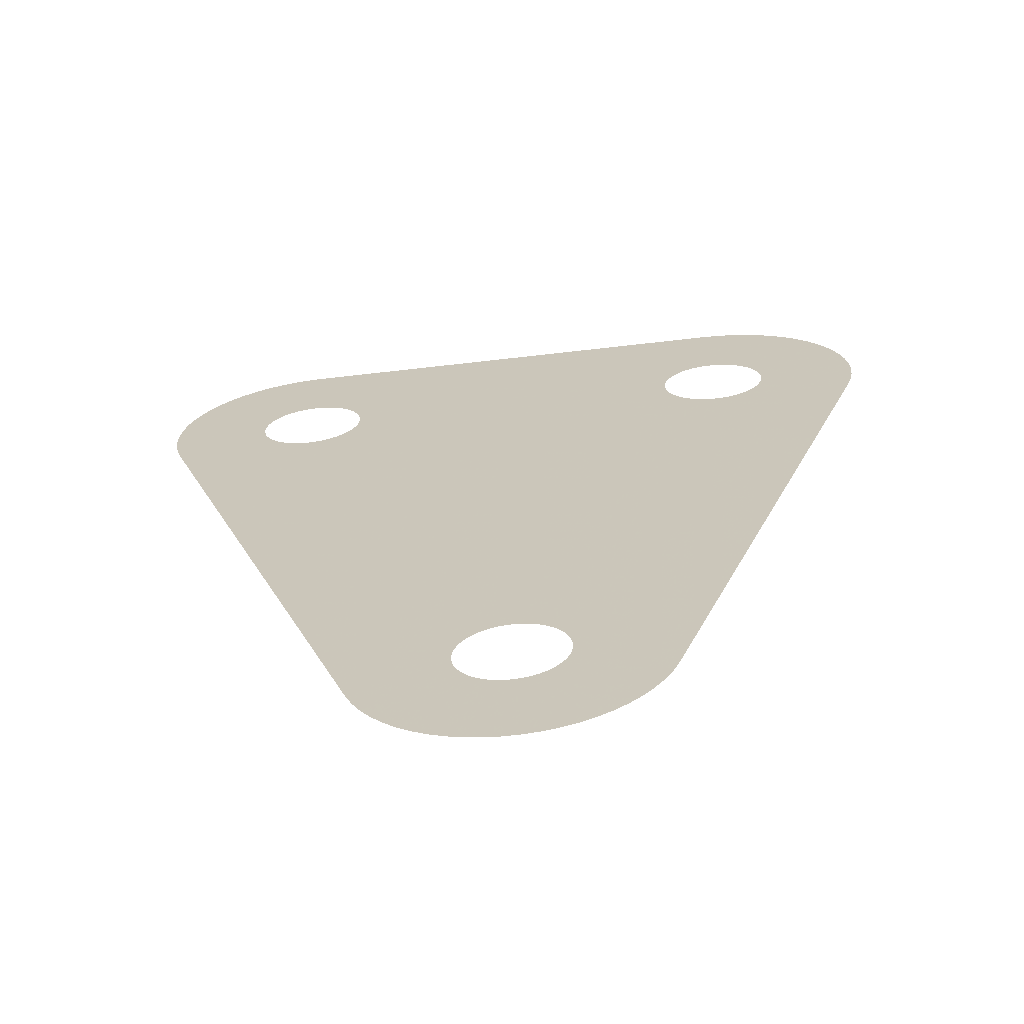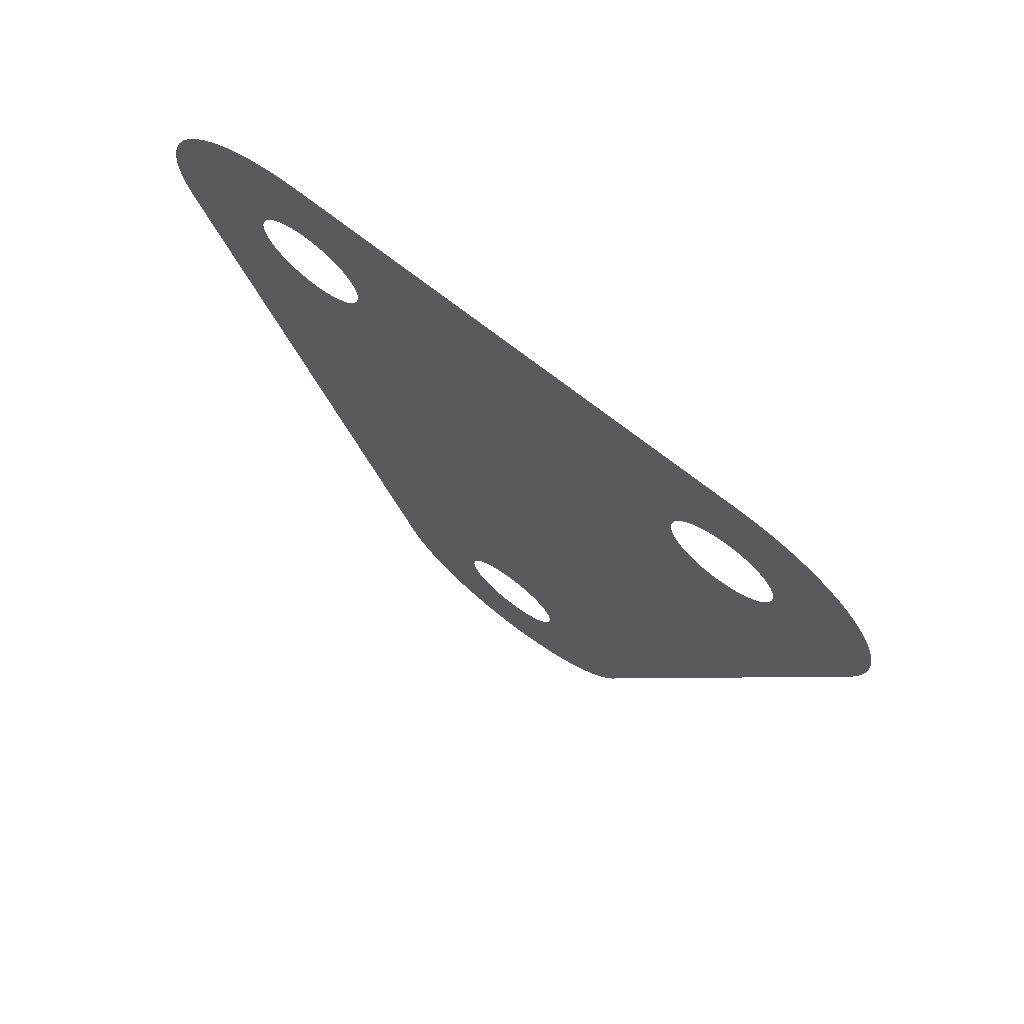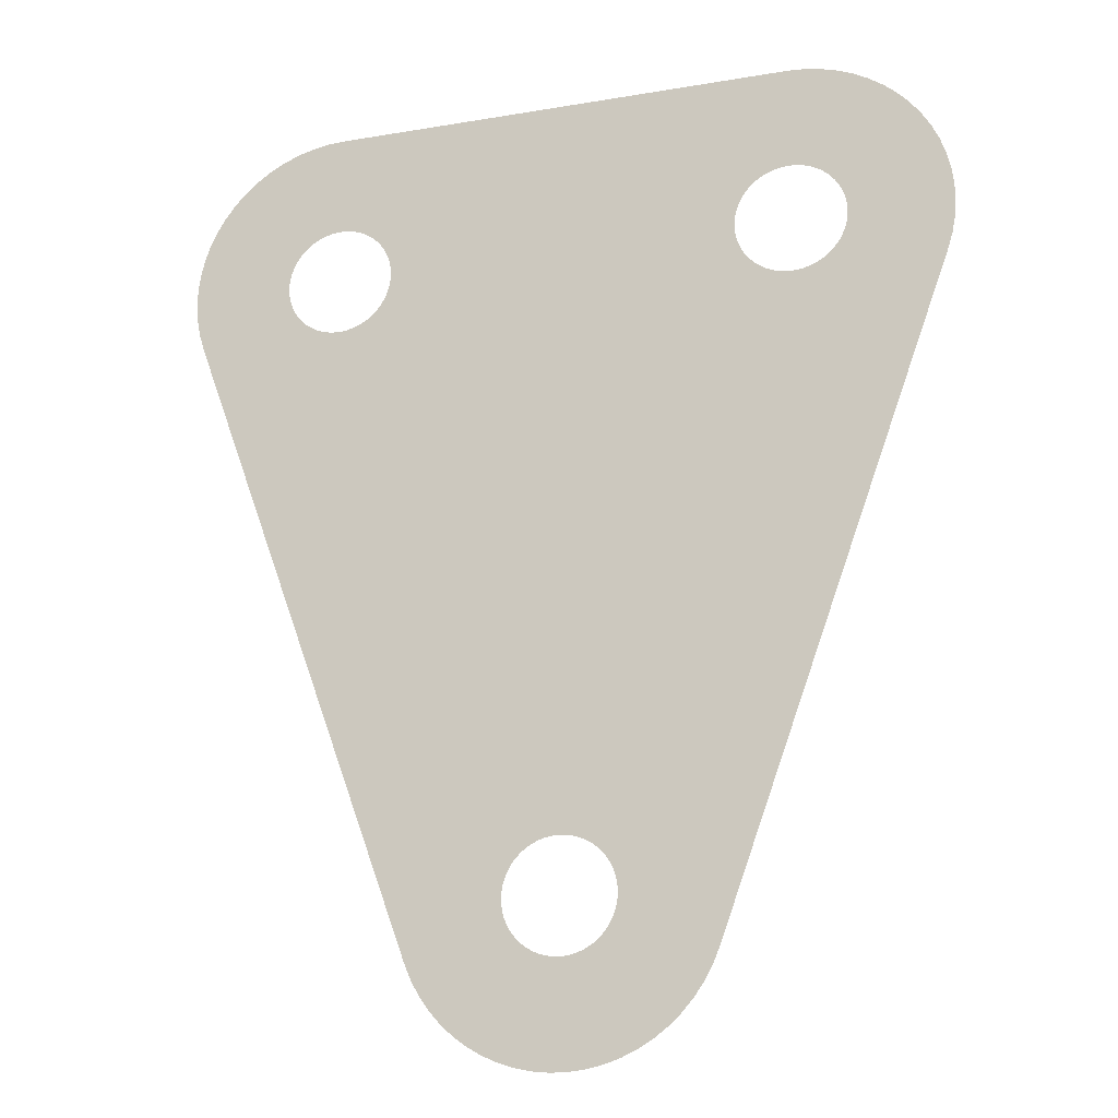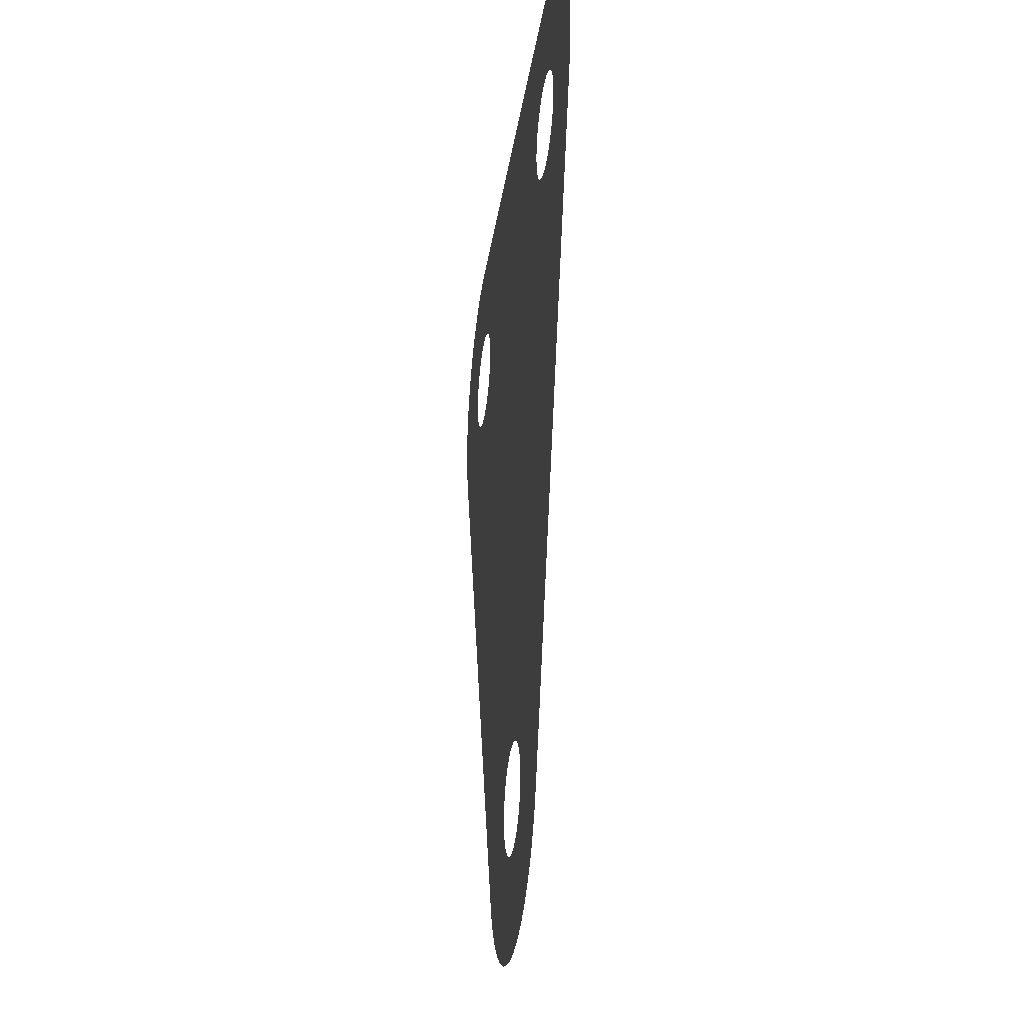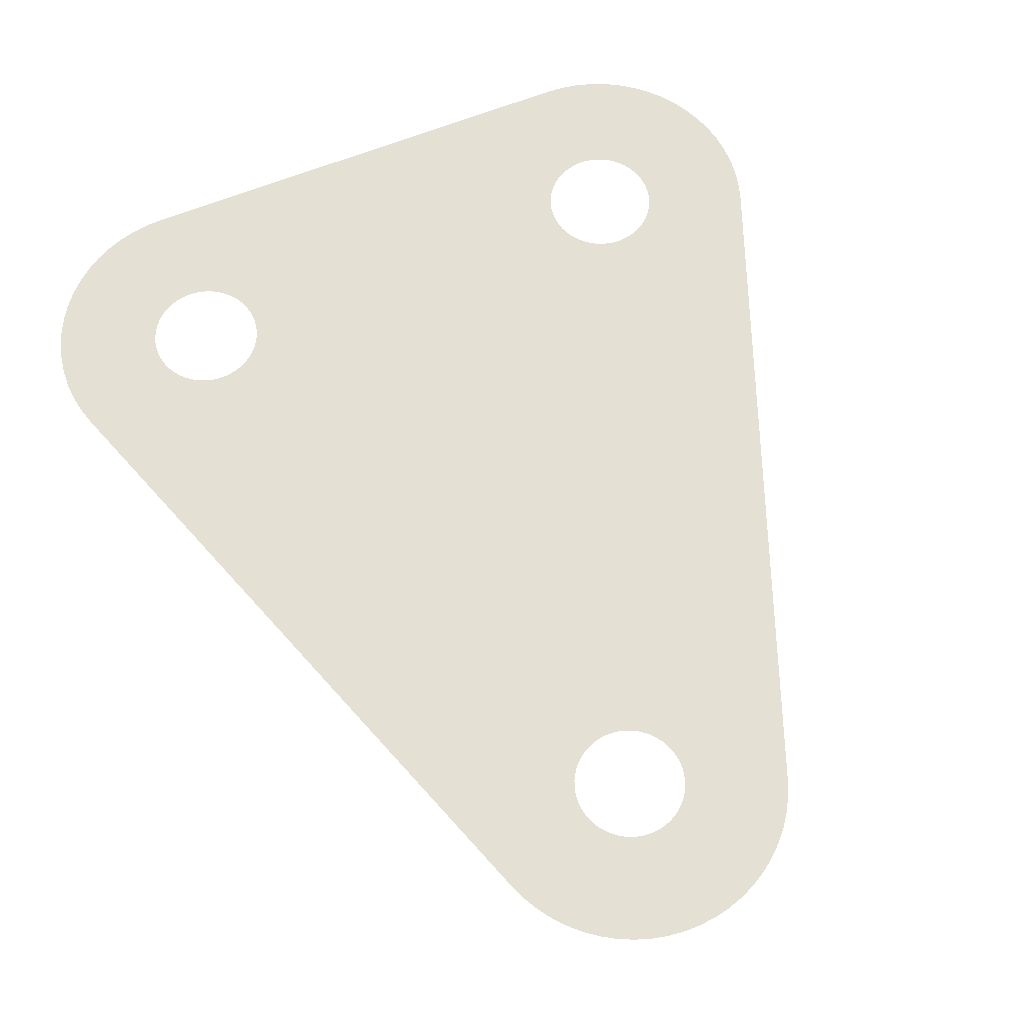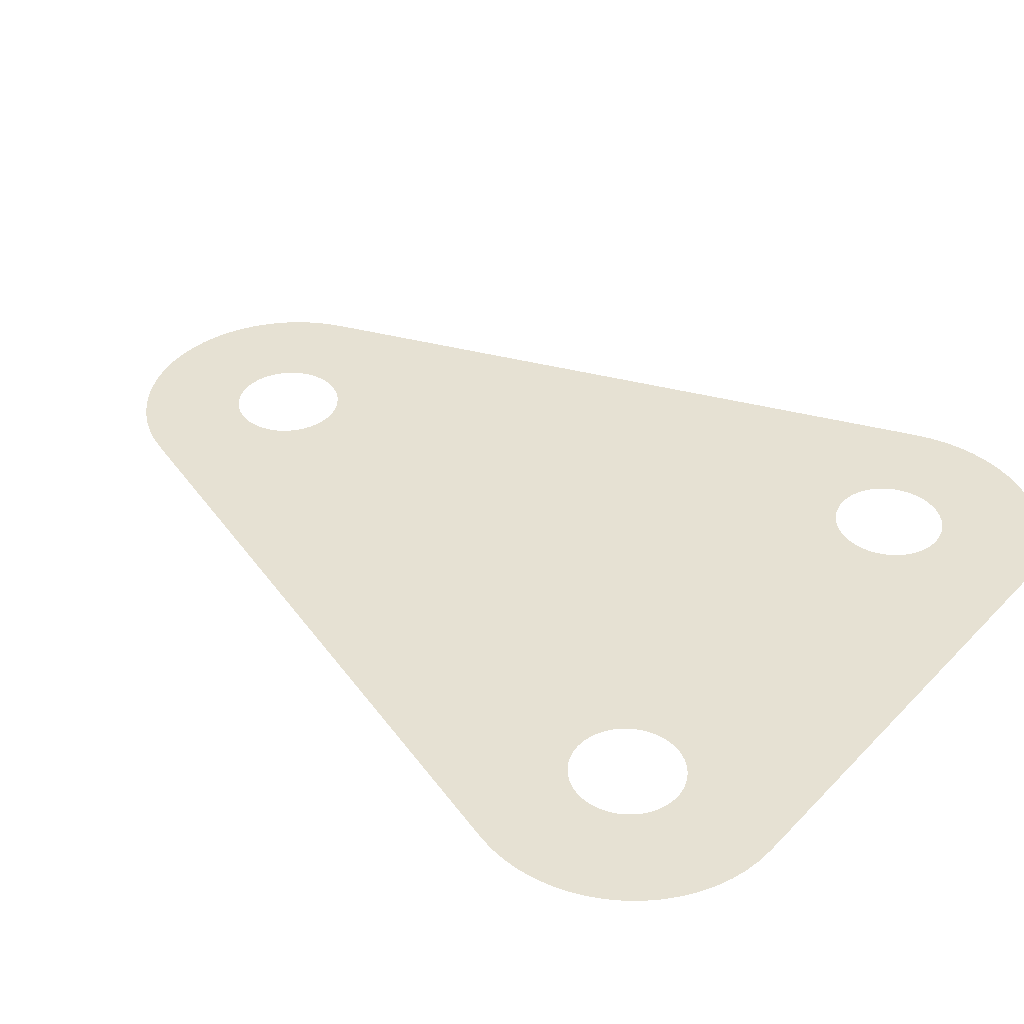
<metadata>
{"format":"obj","ext":"obj","renderer":"f3d","projection":"perspective","resolution":1024,"background":"white","views":[{"elev":-66.9,"azim":6.6,"up":"+Y"},{"elev":73.2,"azim":37.7,"up":"+Y"},{"elev":-18.6,"azim":-161.9,"up":"+Y"},{"elev":-30.9,"azim":81.8,"up":"+Y"},{"elev":65.7,"azim":-21.6,"up":"+Z"},{"elev":38.8,"azim":128.3,"up":"+Z"}]}
</metadata>
<code>
v -54.85 -12.68 4.977
v -55.47 -11.82 4.977
v -55.98 -10.89 4.977
v -56.4 -9.913 4.977
v -71.12 30.53 4.977
v -71.43 31.55 4.977
v -71.63 32.59 4.977
v -71.72 33.66 4.977
v -71.69 34.72 4.977
v -71.55 35.78 4.977
v -71.3 36.81 4.977
v -70.94 37.82 4.977
v -70.48 38.78 4.977
v -69.91 39.68 4.977
v -69.26 40.52 4.977
v -68.51 41.29 4.977
v -67.69 41.97 4.977
v -66.81 42.56 4.977
v -65.86 43.05 4.977
v -64.87 43.44 4.977
v -63.84 43.72 4.977
v -62.79 43.89 4.977
v -61.72 43.95 4.977
v -32.28 43.95 4.977
v -31.22 43.89 4.977
v -30.17 43.72 4.977
v -29.14 43.44 4.977
v -28.15 43.05 4.977
v -27.2 42.56 4.977
v -26.31 41.97 4.977
v -25.49 41.29 4.977
v -24.75 40.52 4.977
v -24.09 39.68 4.977
v -23.53 38.78 4.977
v -23.06 37.82 4.977
v -22.7 36.81 4.977
v -22.45 35.78 4.977
v -22.31 34.72 4.977
v -22.29 33.66 4.977
v -22.38 32.59 4.977
v -22.58 31.55 4.977
v -22.89 30.53 4.977
v -37.61 -9.913 4.977
v -38.02 -10.89 4.977
v -38.54 -11.82 4.977
v -39.15 -12.68 4.977
v -39.85 -13.48 4.977
v -40.63 -14.2 4.977
v -41.49 -14.83 4.977
v -42.4 -15.37 4.977
v -43.37 -15.81 4.977
v -44.38 -16.14 4.977
v -45.42 -16.37 4.977
v -46.47 -16.48 4.977
v -47.53 -16.48 4.977
v -48.59 -16.37 4.977
v -49.63 -16.14 4.977
v -50.64 -15.81 4.977
v -51.6 -15.37 4.977
v -52.52 -14.83 4.977
v -53.37 -14.2 4.977
v -54.15 -13.48 4.977
v -47.57 -9.946 4.977
v -47.19 -9.987 4.977
v -46.81 -9.987 4.977
v -46.44 -9.946 4.977
v -46.07 -9.865 4.977
v -45.71 -9.744 4.977
v -45.36 -9.585 4.977
v -45.04 -9.389 4.977
v -44.74 -9.16 4.977
v -44.46 -8.899 4.977
v -44.22 -8.611 4.977
v -44 -8.297 4.977
v -43.83 -7.962 4.977
v -43.69 -7.61 4.977
v -43.58 -7.245 4.977
v -43.52 -6.871 4.977
v -43.5 -6.492 4.977
v -43.52 -6.114 4.977
v -43.58 -5.74 4.977
v -43.69 -5.375 4.977
v -43.83 -5.023 4.977
v -44 -4.688 4.977
v -44.22 -4.374 4.977
v -44.46 -4.086 4.977
v -44.74 -3.825 4.977
v -45.04 -3.596 4.977
v -45.36 -3.4 4.977
v -45.71 -3.241 4.977
v -46.07 -3.12 4.977
v -46.44 -3.039 4.977
v -46.81 -2.998 4.977
v -47.19 -2.998 4.977
v -47.57 -3.039 4.977
v -47.94 -3.12 4.977
v -48.3 -3.241 4.977
v -48.64 -3.4 4.977
v -48.97 -3.596 4.977
v -49.27 -3.825 4.977
v -49.54 -4.086 4.977
v -49.79 -4.374 4.977
v -50 -4.688 4.977
v -50.18 -5.023 4.977
v -50.32 -5.375 4.977
v -50.42 -5.74 4.977
v -50.48 -6.114 4.977
v -50.5 -6.492 4.977
v -50.48 -6.871 4.977
v -50.42 -7.245 4.977
v -50.32 -7.61 4.977
v -50.18 -7.962 4.977
v -50 -8.297 4.977
v -49.79 -8.611 4.977
v -49.54 -8.899 4.977
v -49.27 -9.16 4.977
v -48.97 -9.389 4.977
v -48.64 -9.585 4.977
v -48.3 -9.744 4.977
v -47.94 -9.865 4.977
v -61.53 30.45 4.977
v -61.16 30.49 4.977
v -60.79 30.57 4.977
v -60.43 30.69 4.977
v -60.08 30.85 4.977
v -59.76 31.05 4.977
v -59.46 31.28 4.977
v -59.18 31.54 4.977
v -58.94 31.83 4.977
v -58.72 32.14 4.977
v -58.55 32.48 4.977
v -58.4 32.83 4.977
v -58.3 33.19 4.977
v -58.24 33.57 4.977
v -58.22 33.95 4.977
v -58.24 34.32 4.977
v -58.3 34.7 4.977
v -58.4 35.06 4.977
v -58.55 35.42 4.977
v -58.72 35.75 4.977
v -58.94 36.06 4.977
v -59.18 36.35 4.977
v -59.46 36.61 4.977
v -59.76 36.84 4.977
v -60.08 37.04 4.977
v -60.43 37.2 4.977
v -60.79 37.32 4.977
v -61.16 37.4 4.977
v -61.53 37.44 4.977
v -61.91 37.44 4.977
v -62.29 37.4 4.977
v -62.66 37.32 4.977
v -63.02 37.2 4.977
v -63.36 37.04 4.977
v -63.69 36.84 4.977
v -63.99 36.61 4.977
v -64.26 36.35 4.977
v -64.51 36.06 4.977
v -64.72 35.75 4.977
v -64.9 35.42 4.977
v -65.04 35.06 4.977
v -65.14 34.7 4.977
v -65.2 34.32 4.977
v -65.22 33.95 4.977
v -65.2 33.57 4.977
v -65.14 33.19 4.977
v -65.04 32.83 4.977
v -64.9 32.48 4.977
v -64.72 32.14 4.977
v -64.51 31.83 4.977
v -64.26 31.54 4.977
v -63.99 31.28 4.977
v -63.69 31.05 4.977
v -63.36 30.85 4.977
v -63.02 30.69 4.977
v -62.66 30.57 4.977
v -62.29 30.49 4.977
v -61.91 30.45 4.977
v -31.72 30.49 4.977
v -31.35 30.57 4.977
v -30.99 30.69 4.977
v -30.65 30.85 4.977
v -30.32 31.05 4.977
v -30.02 31.28 4.977
v -29.74 31.54 4.977
v -29.5 31.83 4.977
v -29.29 32.14 4.977
v -29.11 32.48 4.977
v -28.97 32.83 4.977
v -28.87 33.19 4.977
v -28.8 33.57 4.977
v -28.78 33.95 4.977
v -28.8 34.32 4.977
v -28.87 34.7 4.977
v -28.97 35.06 4.977
v -29.11 35.42 4.977
v -29.29 35.75 4.977
v -29.5 36.06 4.977
v -29.74 36.35 4.977
v -30.02 36.61 4.977
v -30.32 36.84 4.977
v -30.65 37.04 4.977
v -30.99 37.2 4.977
v -31.35 37.32 4.977
v -31.72 37.4 4.977
v -32.09 37.44 4.977
v -32.47 37.44 4.977
v -32.85 37.4 4.977
v -33.22 37.32 4.977
v -33.58 37.2 4.977
v -33.92 37.04 4.977
v -34.25 36.84 4.977
v -34.55 36.61 4.977
v -34.83 36.35 4.977
v -35.07 36.06 4.977
v -35.28 35.75 4.977
v -35.46 35.42 4.977
v -35.6 35.06 4.977
v -35.7 34.7 4.977
v -35.76 34.32 4.977
v -35.78 33.95 4.977
v -35.76 33.57 4.977
v -35.7 33.19 4.977
v -35.6 32.83 4.977
v -35.46 32.48 4.977
v -35.28 32.14 4.977
v -35.07 31.83 4.977
v -34.83 31.54 4.977
v -34.55 31.28 4.977
v -34.25 31.05 4.977
v -33.92 30.85 4.977
v -33.58 30.69 4.977
v -33.22 30.57 4.977
v -32.85 30.49 4.977
v -32.47 30.45 4.977
v -32.09 30.45 4.977
f 107 4 108
f 104 4 105
f 159 13 160
f 160 13 12
f 157 15 158
f 143 142 23
f 158 14 159
f 192 39 38
f 199 31 200
f 194 37 36
f 189 42 41
f 184 42 185
f 186 42 187
f 42 181 180
f 85 42 179
f 24 208 207
f 43 75 44
f 70 49 48
f 115 62 116
f 54 53 65
f 67 66 52
f 51 67 52
f 68 67 51
f 53 66 65
f 53 52 66
f 64 63 56
f 64 56 55
f 54 64 55
f 65 64 54
f 117 61 60
f 59 119 118
f 120 57 63
f 120 58 57
f 56 63 57
f 4 111 110
f 112 3 113
f 1 114 2
f 43 76 75
f 50 68 51
f 50 49 69
f 50 69 68
f 69 49 70
f 70 48 71
f 71 48 47
f 72 71 47
f 46 72 47
f 46 73 72
f 46 45 73
f 73 45 74
f 74 45 44
f 75 74 44
f 43 77 76
f 43 78 77
f 43 79 78
f 43 80 79
f 43 81 80
f 43 82 81
f 43 83 82
f 43 84 83
f 43 85 84
f 43 42 85
f 179 236 86
f 86 236 87
f 87 235 88
f 234 233 89
f 232 91 90
f 230 92 231
f 130 129 226
f 124 97 96
f 95 125 96
f 97 123 98
f 98 123 122
f 99 98 122
f 121 99 122
f 121 100 99
f 121 178 100
f 177 5 102
f 100 178 101
f 176 5 177
f 102 5 4
f 103 102 4
f 104 103 4
f 105 4 106
f 106 4 107
f 4 109 108
f 4 110 109
f 112 111 4
f 3 112 4
f 2 113 3
f 2 114 113
f 1 115 114
f 1 62 115
f 62 61 116
f 116 61 117
f 117 60 118
f 118 60 59
f 120 119 58
f 119 59 58
f 124 123 97
f 162 161 11
f 125 124 96
f 161 12 11
f 125 95 126
f 126 95 94
f 127 126 94
f 226 131 130
f 93 127 94
f 224 132 131
f 228 227 129
f 229 127 93
f 221 135 222
f 137 136 220
f 138 219 218
f 140 139 216
f 141 215 24
f 24 215 214
f 213 24 214
f 24 211 210
f 209 208 24
f 212 24 213
f 209 24 210
f 141 23 142
f 24 23 141
f 144 143 23
f 146 145 23
f 145 144 23
f 147 23 148
f 146 23 147
f 23 150 149
f 23 149 148
f 22 151 150
f 22 150 23
f 21 152 151
f 21 151 22
f 20 153 152
f 20 152 21
f 19 154 153
f 19 153 20
f 18 155 154
f 18 154 19
f 17 156 155
f 17 155 18
f 16 157 156
f 16 156 17
f 16 15 157
f 15 14 158
f 14 13 159
f 161 160 12
f 162 11 10
f 163 162 10
f 9 163 10
f 9 164 163
f 9 8 164
f 164 8 165
f 165 8 7
f 166 165 7
f 6 166 7
f 6 167 166
f 6 5 167
f 167 5 168
f 168 5 169
f 169 5 170
f 170 5 171
f 171 5 172
f 172 5 173
f 173 5 174
f 174 5 175
f 175 5 176
f 102 101 177
f 177 101 178
f 223 134 133
f 86 85 179
f 179 42 180
f 42 182 181
f 42 184 183
f 42 183 182
f 185 42 186
f 42 189 188
f 42 188 187
f 190 189 41
f 40 191 190
f 40 190 41
f 39 192 191
f 39 191 40
f 193 192 38
f 37 194 193
f 37 193 38
f 195 194 36
f 35 196 195
f 35 195 36
f 34 197 196
f 34 196 35
f 33 198 197
f 33 197 34
f 32 199 198
f 32 198 33
f 32 31 199
f 30 201 200
f 30 200 31
f 29 201 30
f 29 202 201
f 29 28 202
f 202 28 203
f 203 28 27
f 204 203 27
f 26 204 27
f 204 26 205
f 205 26 25
f 206 205 25
f 24 206 25
f 24 207 206
f 212 211 24
f 215 141 216
f 216 141 140
f 217 216 139
f 218 217 139
f 138 218 139
f 137 219 138
f 137 220 219
f 136 221 220
f 136 135 221
f 135 134 222
f 222 134 223
f 223 133 224
f 224 133 132
f 225 224 131
f 226 225 131
f 227 226 129
f 228 129 128
f 229 228 128
f 127 229 128
f 93 230 229
f 93 92 230
f 92 91 231
f 231 91 232
f 232 90 233
f 233 90 89
f 234 89 88
f 236 235 87
f 235 234 88

</code>
